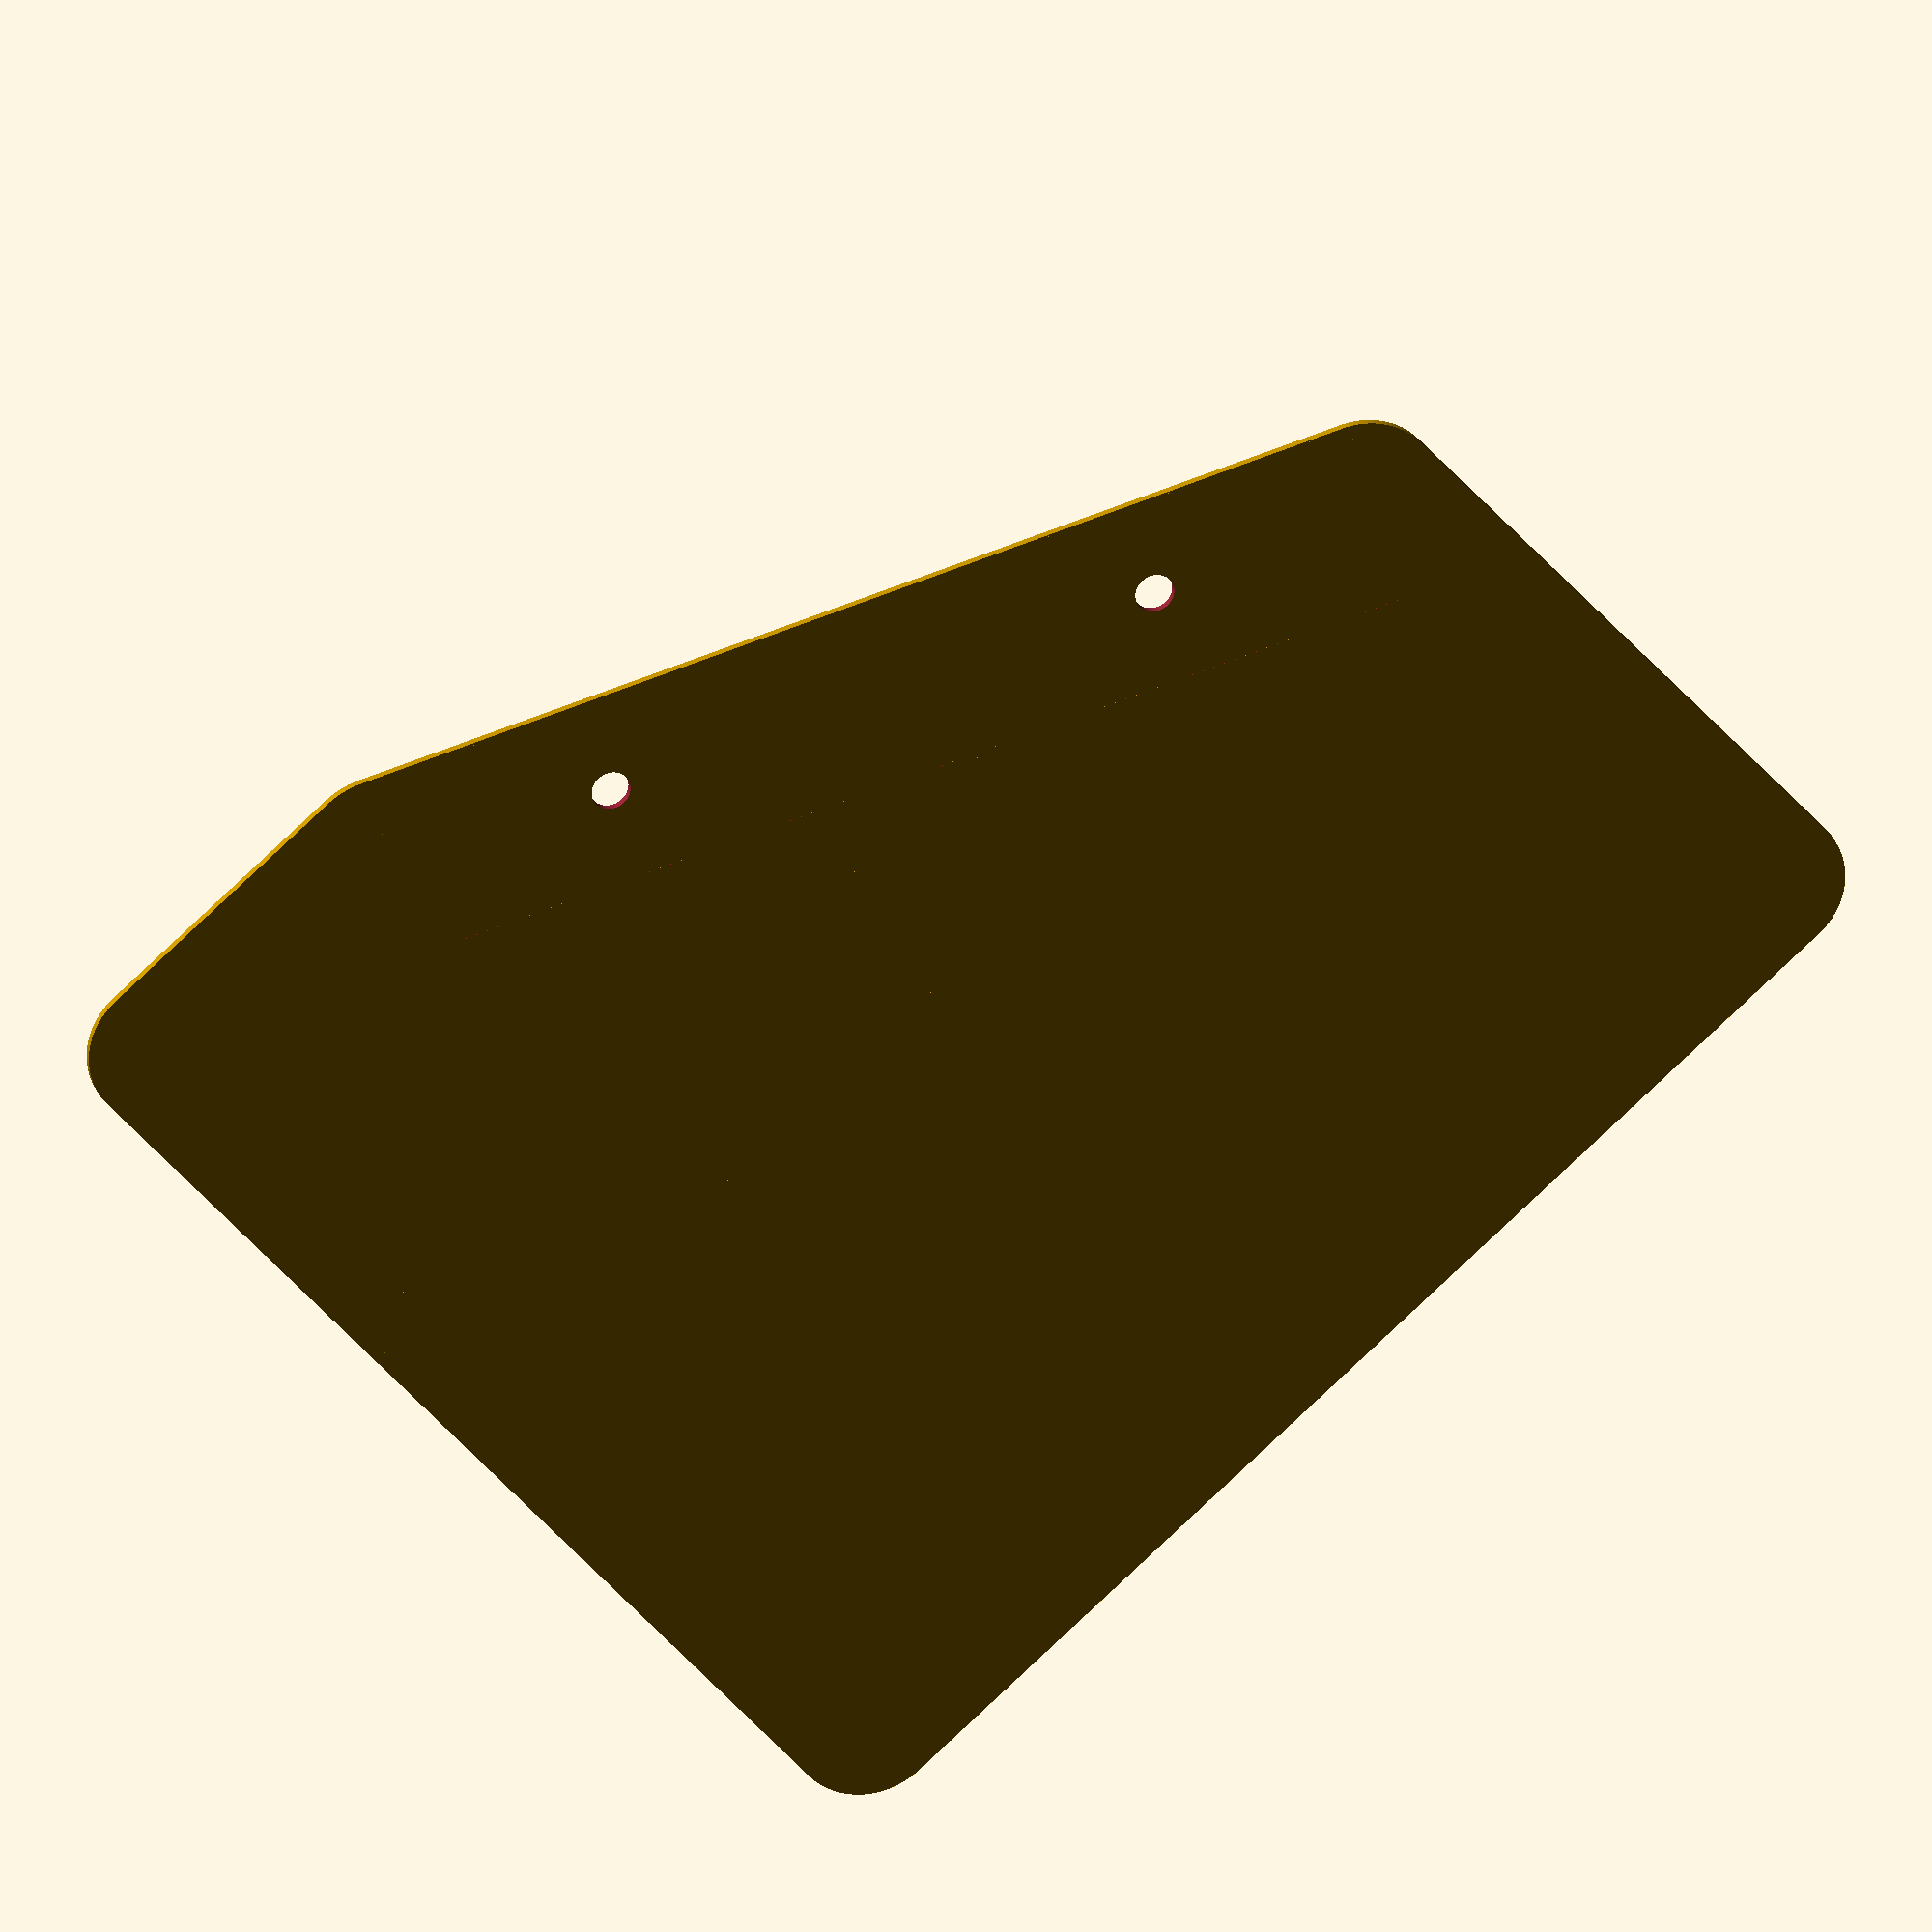
<openscad>
//Eurorack case side
$fn=100;
module caseside(){
triside=58.13; //leave this alone as the butt length is 130
bottomlength=36;
sidelength=80;
kurve=10;
    offset(r=kurve)
polygon([[0,0],[-triside,0],[0,2*triside]]);
translate([-triside,-bottomlength])
     offset(r=kurve)
square([triside,bottomlength],false);
translate([0,-bottomlength])
     offset(r=kurve)
square([sidelength,2*triside+bottomlength]);}

//caseside();


module butt(){
difference(){
difference(){
square([130,25.4], center=true);
translate([-36,0])
circle(r=2.5);};
translate([36,0])
circle(r=2.5);};}

module buttsquare(){
    square([130,25.4], center=true);}

module rackside(){
union(){
difference(){
caseside();
rotate(63.5)
translate([40,49])
buttsquare();};
rotate(63.5)
translate([40,49])
butt();};};


//code for figuring out where the butt is relative to the rackside.
//if you mess with kurve, uncomment this to figure out how to adjust
//the translation of the butt so it works
//difference(){
//rackside();
//rotate(63.5)
//translate([40,49])
//butt();};


rackside(); //comment this if you are looking at the code above after messing with kurve

</openscad>
<views>
elev=153.7 azim=229.3 roll=196.0 proj=o view=solid
</views>
